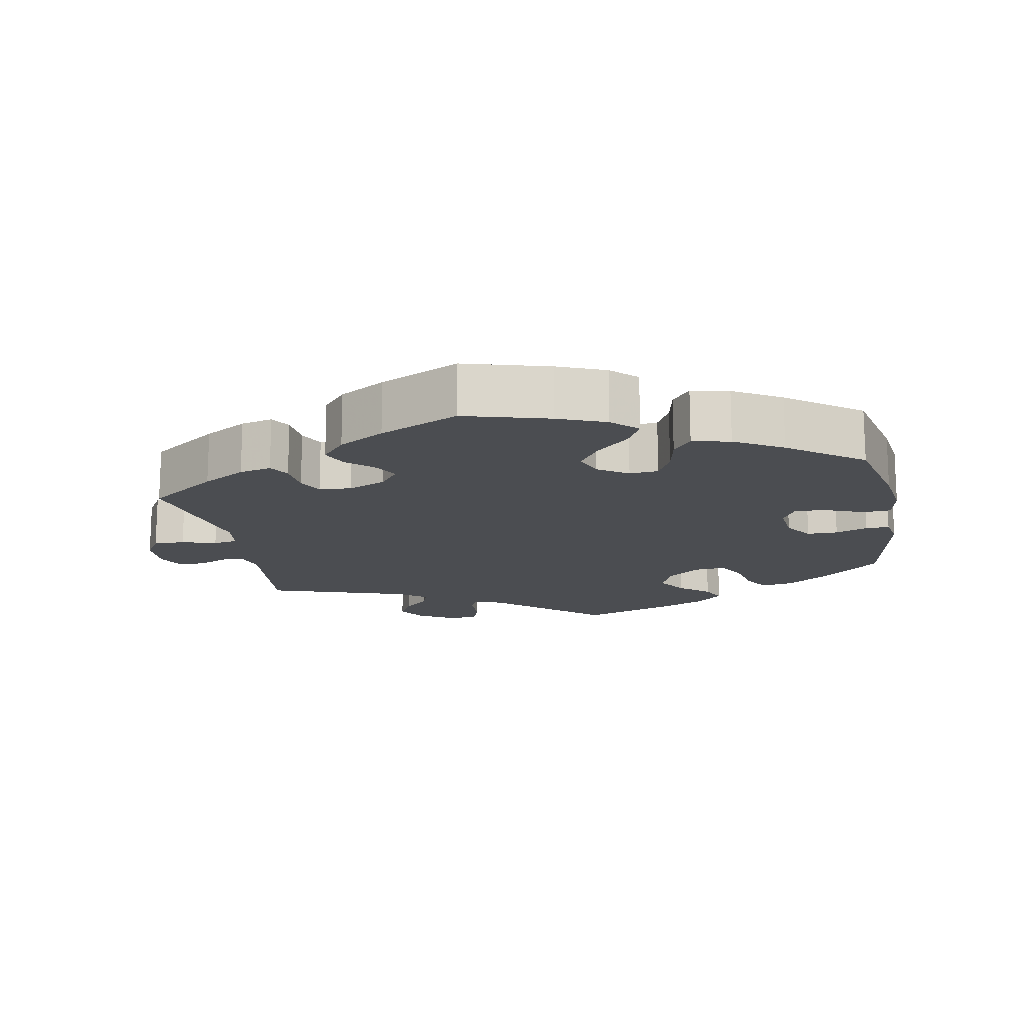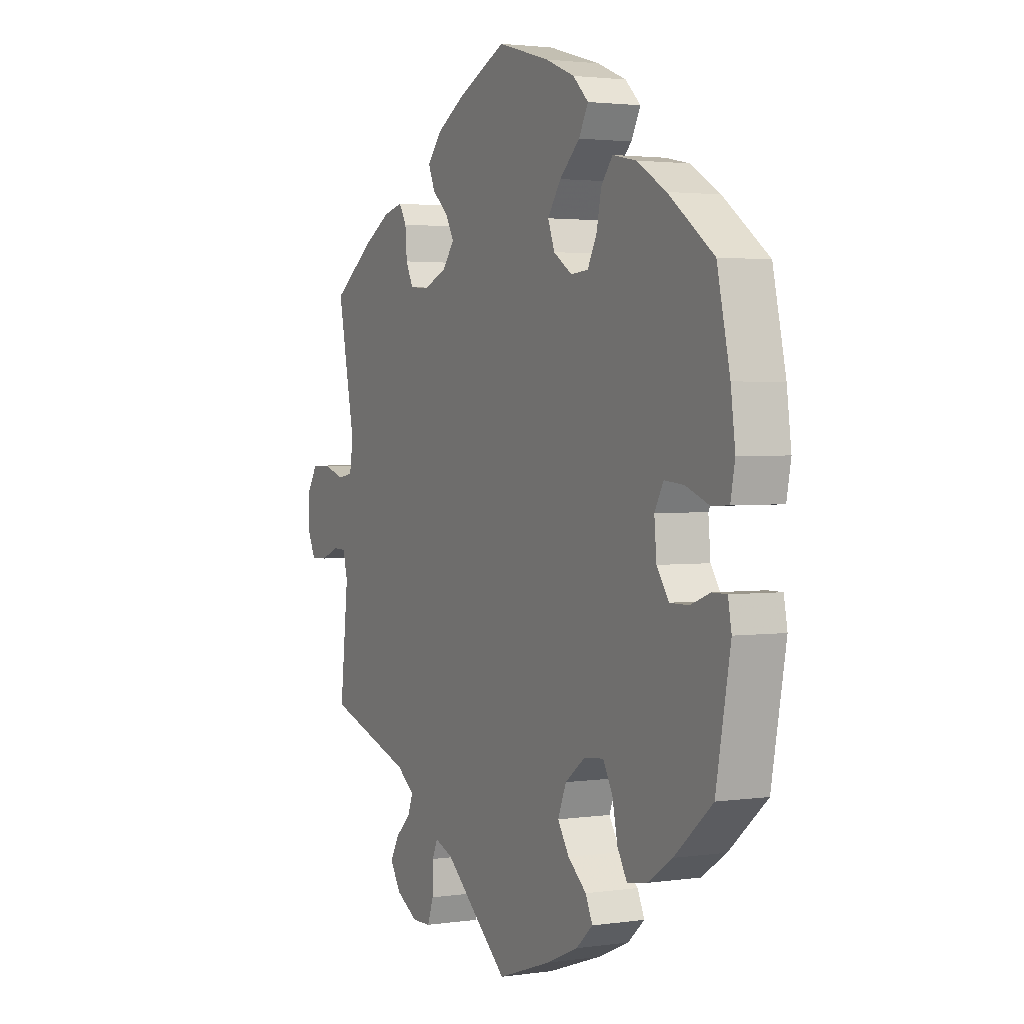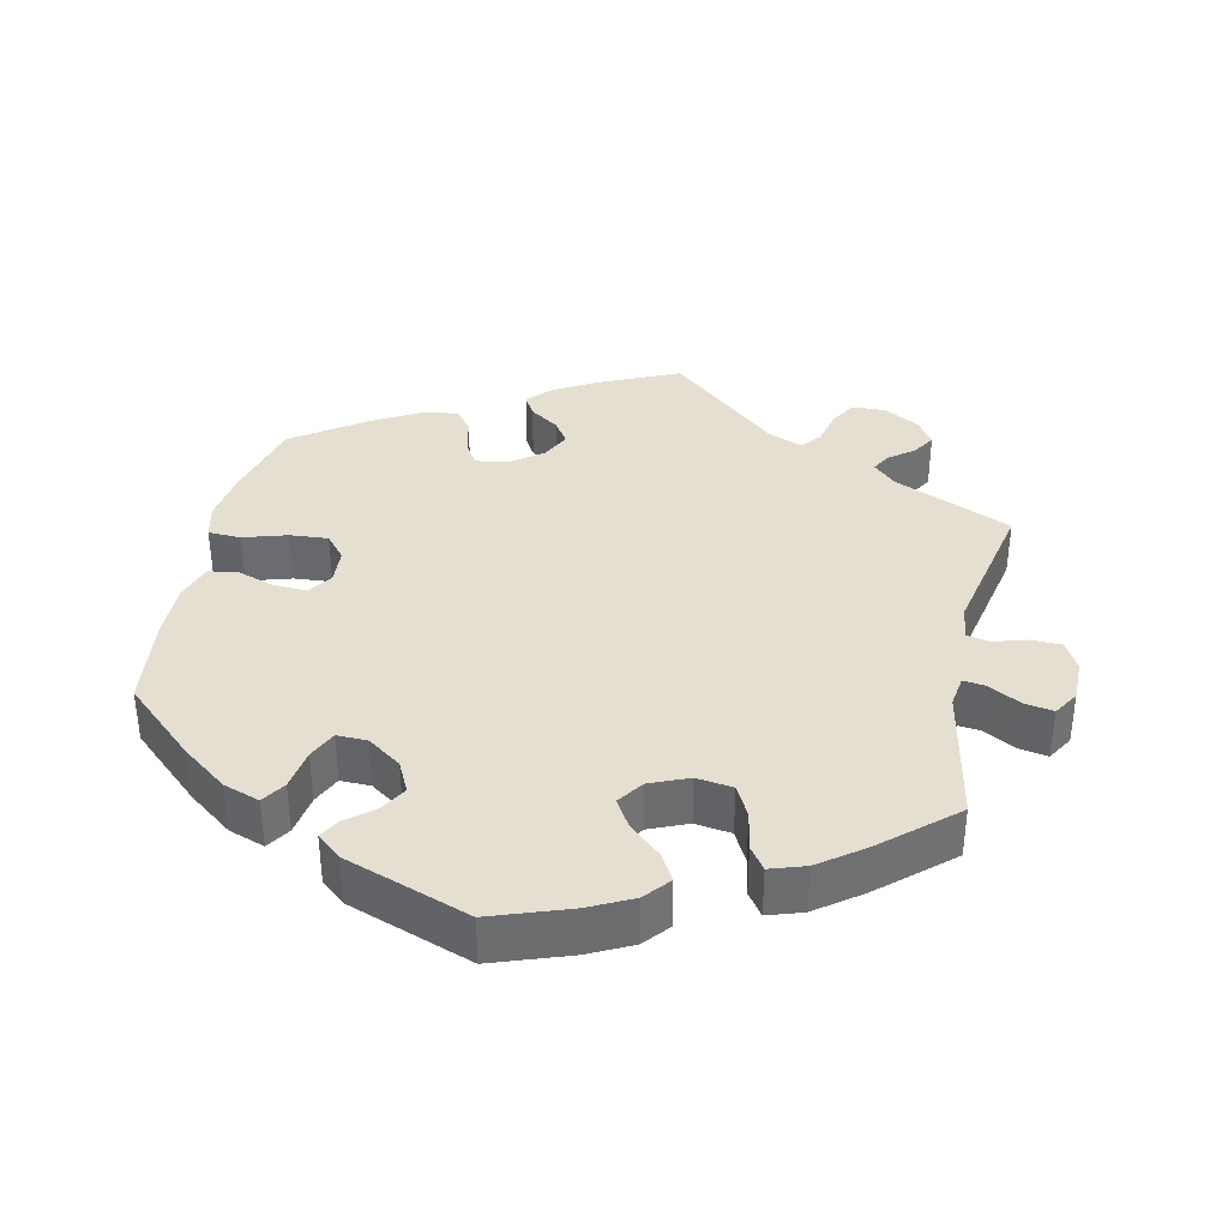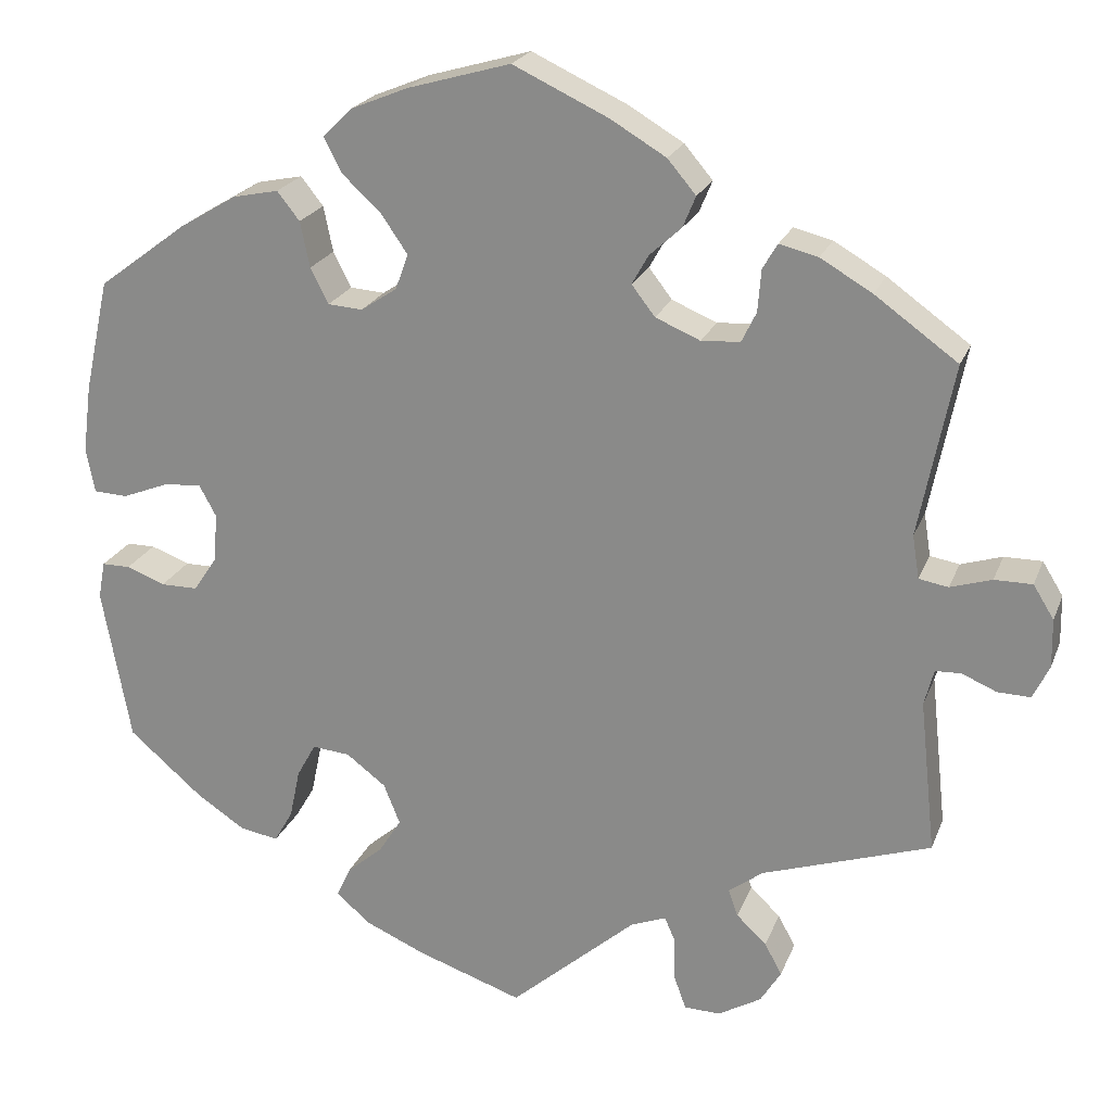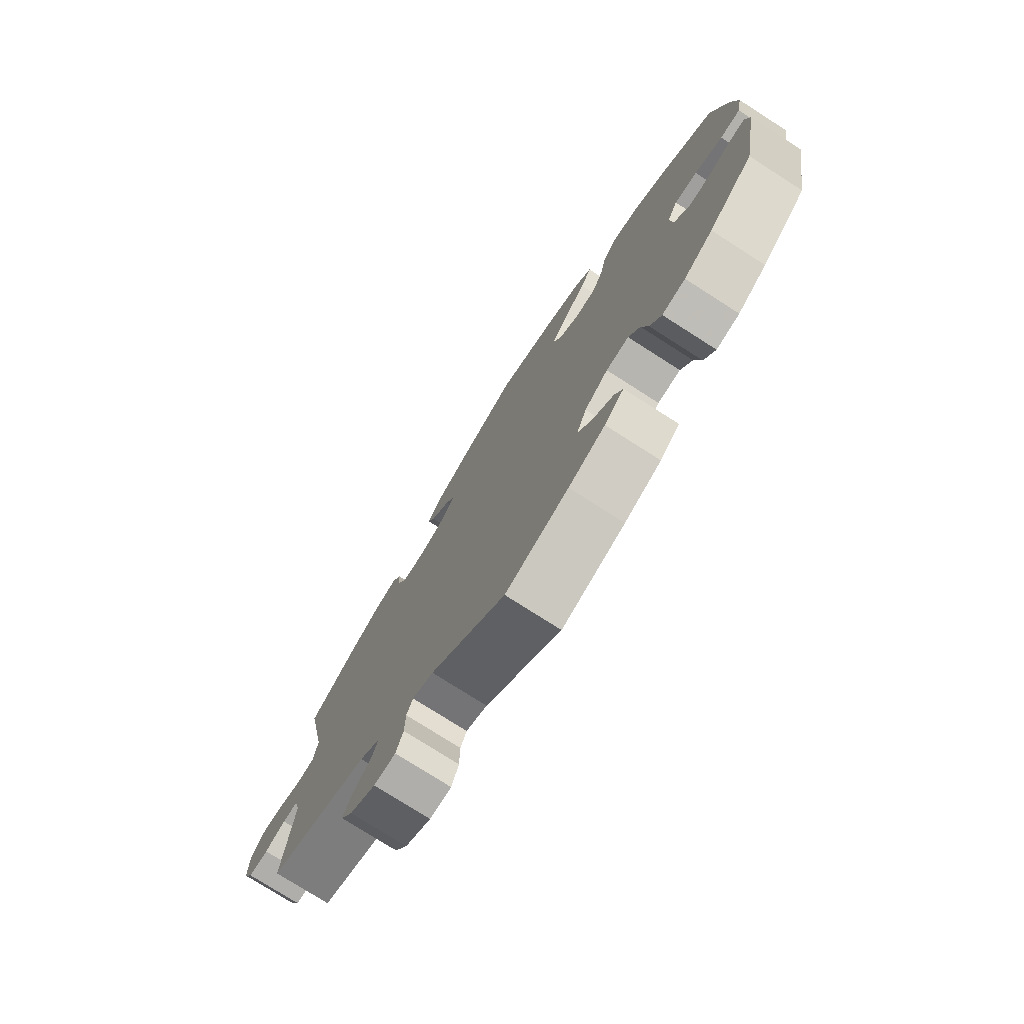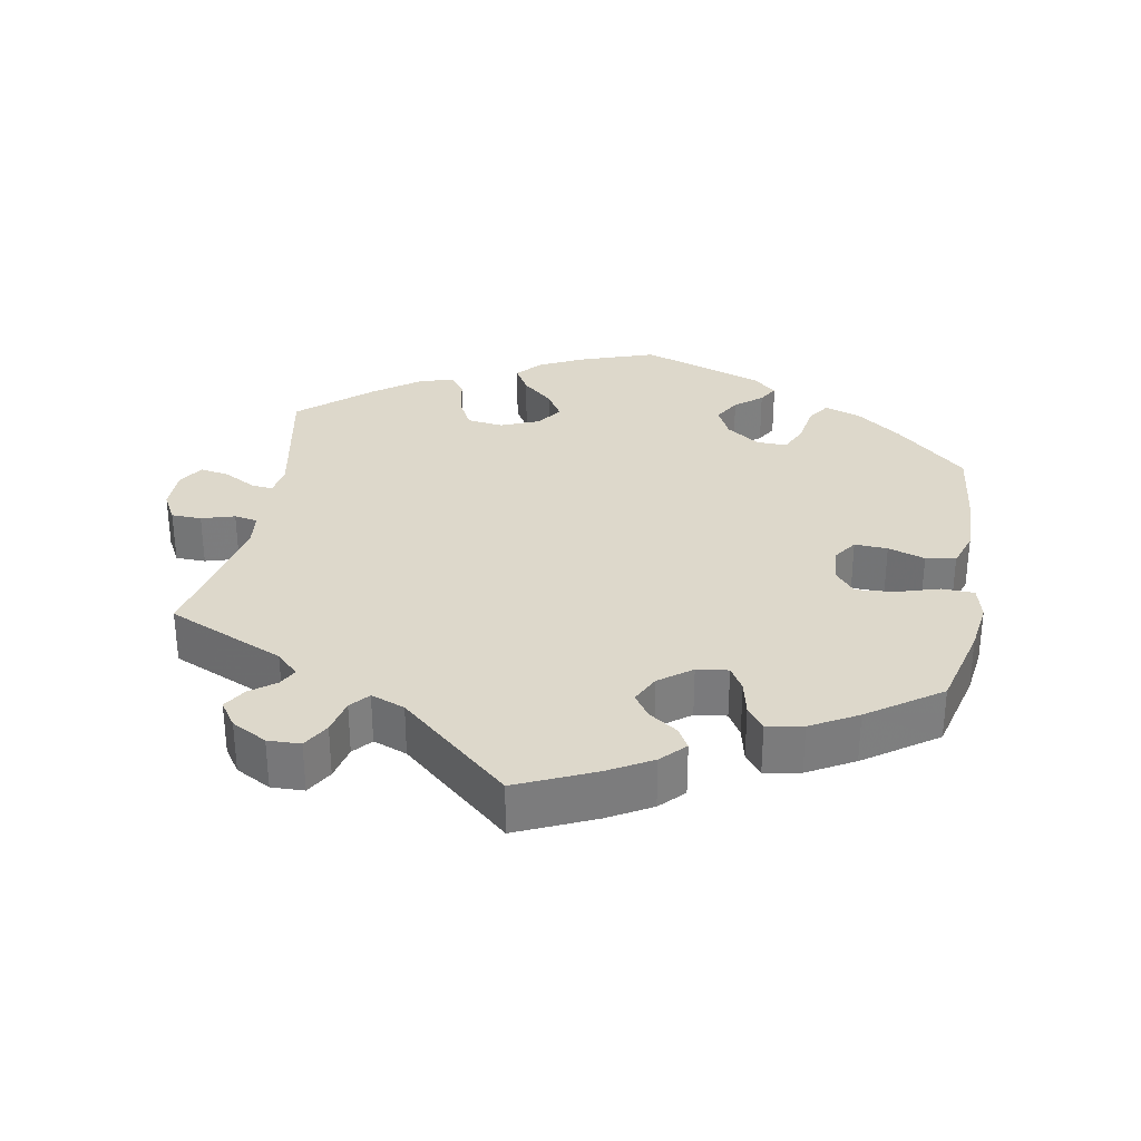
<metadata>
{"format":"obj","ext":"obj","renderer":"f3d","projection":"perspective","resolution":1024,"background":"white","views":[{"elev":-15.6,"azim":10.8,"up":"+Y"},{"elev":2.3,"azim":62.8,"up":"+Z"},{"elev":36.6,"azim":132.2,"up":"+Y"},{"elev":22.0,"azim":-162.4,"up":"+Z"},{"elev":-76.3,"azim":57.4,"up":"+Z"},{"elev":31.5,"azim":-49.8,"up":"+Y"}]}
</metadata>
<code>
v -0.482 0.07 -0.111
v -0.493 0.07 -0.069
v -0.523 0.07 -0.068
v -0.563 0.07 -0.085
v -0.601 0.07 -0.086
v -0.62 0.07 -0.047
v -0.619 0.07 0.009
v -0.595 0.07 0.048
v -0.551 0.07 0.048
v -0.503 0.07 0.033
v -0.469 0.07 0.039
v -0.461 0.07 0.089
v -0.501 0.07 0.289
v -0.405 0.07 0.358
v -0.345 0.07 0.393
v -0.3 0.07 0.404
v -0.283 0.07 0.375
v -0.279 0.07 0.326
v -0.262 0.07 0.291
v -0.217 0.07 0.288
v -0.165 0.07 0.31
v -0.138 0.07 0.345
v -0.157 0.07 0.379
v -0.194 0.07 0.413
v -0.209 0.07 0.449
v -0.176 0.07 0.488
v -0.112 0.07 0.526
v -0.001 0.07 0.578
v 0.118 0.07 0.544
v 0.184 0.07 0.517
v 0.219 0.07 0.483
v 0.198 0.07 0.443
v 0.152 0.07 0.4
v 0.122 0.07 0.356
v 0.137 0.07 0.315
v 0.179 0.07 0.287
v 0.219 0.07 0.29
v 0.24 0.07 0.331
v 0.251 0.07 0.384
v 0.277 0.07 0.417
v 0.33 0.07 0.406
v 0.397 0.07 0.366
v 0.5 0.07 0.289
v 0.529 0.07 0.158
v 0.539 0.07 0.08
v 0.529 0.07 0.028
v 0.49 0.07 0.026
v 0.436 0.07 0.047
v 0.392 0.07 0.051
v 0.372 0.07 0.014
v 0.377 0.07 -0.043
v 0.404 0.07 -0.083
v 0.447 0.07 -0.083
v 0.492 0.07 -0.066
v 0.525 0.07 -0.066
v 0.533 0.07 -0.109
v 0.5 0.07 -0.289
v 0.414 0.07 -0.363
v 0.358 0.07 -0.4
v 0.313 0.07 -0.408
v 0.291 0.07 -0.37
v 0.279 0.07 -0.313
v 0.257 0.07 -0.273
v 0.213 0.07 -0.277
v 0.167 0.07 -0.312
v 0.148 0.07 -0.359
v 0.174 0.07 -0.4
v 0.216 0.07 -0.436
v 0.232 0.07 -0.471
v 0.194 0.07 -0.505
v 0.123 0.07 -0.536
v 0 0.07 -0.578
v -0.147 0.07 -0.45
v -0.188 0.07 -0.434
v -0.2 0.07 -0.462
v -0.201 0.07 -0.513
v -0.215 0.07 -0.552
v -0.257 0.07 -0.553
v -0.307 0.07 -0.524
v -0.331 0.07 -0.485
v -0.311 0.07 -0.448
v -0.276 0.07 -0.415
v -0.265 0.07 -0.384
v -0.305 0.07 -0.354
v -0.501 0.07 -0.289
v -0.482 0 -0.111
v -0.493 0 -0.069
v -0.523 0 -0.068
v -0.563 0 -0.085
v -0.601 0 -0.086
v -0.62 0 -0.047
v -0.619 0 0.009
v -0.595 0 0.048
v -0.551 0 0.048
v -0.503 0 0.033
v -0.469 0 0.039
v -0.461 0 0.089
v -0.501 0 0.289
v -0.405 0 0.358
v -0.345 0 0.393
v -0.3 0 0.404
v -0.283 0 0.375
v -0.279 0 0.326
v -0.262 0 0.291
v -0.217 0 0.288
v -0.165 0 0.31
v -0.138 0 0.345
v -0.157 0 0.379
v -0.194 0 0.413
v -0.209 0 0.449
v -0.176 0 0.488
v -0.112 0 0.526
v -0.001 0 0.578
v 0.118 0 0.544
v 0.184 0 0.517
v 0.219 0 0.483
v 0.198 0 0.443
v 0.152 0 0.4
v 0.122 0 0.356
v 0.137 0 0.315
v 0.179 0 0.287
v 0.219 0 0.29
v 0.24 0 0.331
v 0.251 0 0.384
v 0.277 0 0.417
v 0.33 0 0.406
v 0.397 0 0.366
v 0.5 0 0.289
v 0.529 0 0.158
v 0.539 0 0.08
v 0.529 0 0.028
v 0.49 0 0.026
v 0.436 0 0.047
v 0.392 0 0.051
v 0.372 0 0.014
v 0.377 0 -0.043
v 0.404 0 -0.083
v 0.447 0 -0.083
v 0.492 0 -0.066
v 0.525 0 -0.066
v 0.533 0 -0.109
v 0.5 0 -0.289
v 0.414 0 -0.363
v 0.358 0 -0.4
v 0.313 0 -0.408
v 0.291 0 -0.37
v 0.279 0 -0.313
v 0.257 0 -0.273
v 0.213 0 -0.277
v 0.167 0 -0.312
v 0.148 0 -0.359
v 0.174 0 -0.4
v 0.216 0 -0.436
v 0.232 0 -0.471
v 0.194 0 -0.505
v 0.123 0 -0.536
v 0 0 -0.578
v -0.147 0 -0.45
v -0.188 0 -0.434
v -0.2 0 -0.462
v -0.201 0 -0.513
v -0.215 0 -0.552
v -0.257 0 -0.553
v -0.307 0 -0.524
v -0.331 0 -0.485
v -0.311 0 -0.448
v -0.276 0 -0.415
v -0.265 0 -0.384
v -0.305 0 -0.354
v -0.501 0 -0.289
f 84 85 1
f 83 84 1 2
f 79 80 81 82
f 79 82 83
f 78 79 83
f 75 76 77 78
f 74 75 78 83
f 73 74 83 2
f 71 72 73 2
f 67 68 69 70
f 66 67 70 71
f 59 60 61 62
f 59 62 63
f 58 59 63
f 57 58 63
f 56 57 63
f 53 54 55 56
f 52 53 56 63
f 51 52 63 64
f 45 46 47 48
f 45 48 49
f 44 45 49
f 43 44 49
f 42 43 49 50
f 38 39 40 41
f 37 38 41 42
f 30 31 32 33
f 30 33 34
f 29 30 34
f 28 29 34
f 27 28 34 35
f 23 24 25 26
f 22 23 26 27
f 15 16 17 18
f 15 18 19
f 12 13 14 15
f 11 12 15 19
f 7 8 9 10
f 7 10 11
f 6 7 11
f 3 4 5 6
f 2 3 6 11
f 66 71 2 11
f 50 51 64 65
f 37 42 50 65
f 36 37 65 66
f 35 36 66 11
f 22 27 35
f 21 22 35
f 20 21 35 11
f 11 19 20
f 86 170 169
f 87 86 169 168
f 167 166 165 164
f 168 167 164
f 168 164 163
f 163 162 161 160
f 168 163 160 159
f 87 168 159 158
f 87 158 157 156
f 155 154 153 152
f 156 155 152 151
f 147 146 145 144
f 148 147 144
f 148 144 143
f 148 143 142
f 148 142 141
f 141 140 139 138
f 148 141 138 137
f 149 148 137 136
f 133 132 131 130
f 134 133 130
f 134 130 129
f 134 129 128
f 135 134 128 127
f 126 125 124 123
f 127 126 123 122
f 118 117 116 115
f 119 118 115
f 119 115 114
f 119 114 113
f 120 119 113 112
f 111 110 109 108
f 112 111 108 107
f 103 102 101 100
f 104 103 100
f 100 99 98 97
f 104 100 97 96
f 95 94 93 92
f 96 95 92
f 96 92 91
f 91 90 89 88
f 96 91 88 87
f 96 87 156 151
f 150 149 136 135
f 150 135 127 122
f 151 150 122 121
f 96 151 121 120
f 120 112 107
f 120 107 106
f 96 120 106 105
f 105 104 96
f 1 86 87 2
f 2 87 88 3
f 3 88 89 4
f 4 89 90 5
f 5 90 91 6
f 6 91 92 7
f 7 92 93 8
f 8 93 94 9
f 9 94 95 10
f 10 95 96 11
f 11 96 97 12
f 12 97 98 13
f 13 98 99 14
f 14 99 100 15
f 15 100 101 16
f 16 101 102 17
f 17 102 103 18
f 18 103 104 19
f 19 104 105 20
f 20 105 106 21
f 21 106 107 22
f 22 107 108 23
f 23 108 109 24
f 24 109 110 25
f 25 110 111 26
f 26 111 112 27
f 27 112 113 28
f 28 113 114 29
f 29 114 115 30
f 30 115 116 31
f 31 116 117 32
f 32 117 118 33
f 33 118 119 34
f 34 119 120 35
f 35 120 121 36
f 36 121 122 37
f 37 122 123 38
f 38 123 124 39
f 39 124 125 40
f 40 125 126 41
f 41 126 127 42
f 42 127 128 43
f 43 128 129 44
f 44 129 130 45
f 45 130 131 46
f 46 131 132 47
f 47 132 133 48
f 48 133 134 49
f 49 134 135 50
f 50 135 136 51
f 51 136 137 52
f 52 137 138 53
f 53 138 139 54
f 54 139 140 55
f 55 140 141 56
f 56 141 142 57
f 57 142 143 58
f 58 143 144 59
f 59 144 145 60
f 60 145 146 61
f 61 146 147 62
f 62 147 148 63
f 63 148 149 64
f 64 149 150 65
f 65 150 151 66
f 66 151 152 67
f 67 152 153 68
f 68 153 154 69
f 69 154 155 70
f 70 155 156 71
f 71 156 157 72
f 72 157 158 73
f 73 158 159 74
f 74 159 160 75
f 75 160 161 76
f 76 161 162 77
f 77 162 163 78
f 78 163 164 79
f 79 164 165 80
f 80 165 166 81
f 81 166 167 82
f 82 167 168 83
f 83 168 169 84
f 84 169 170 85
f 85 170 86 1

</code>
